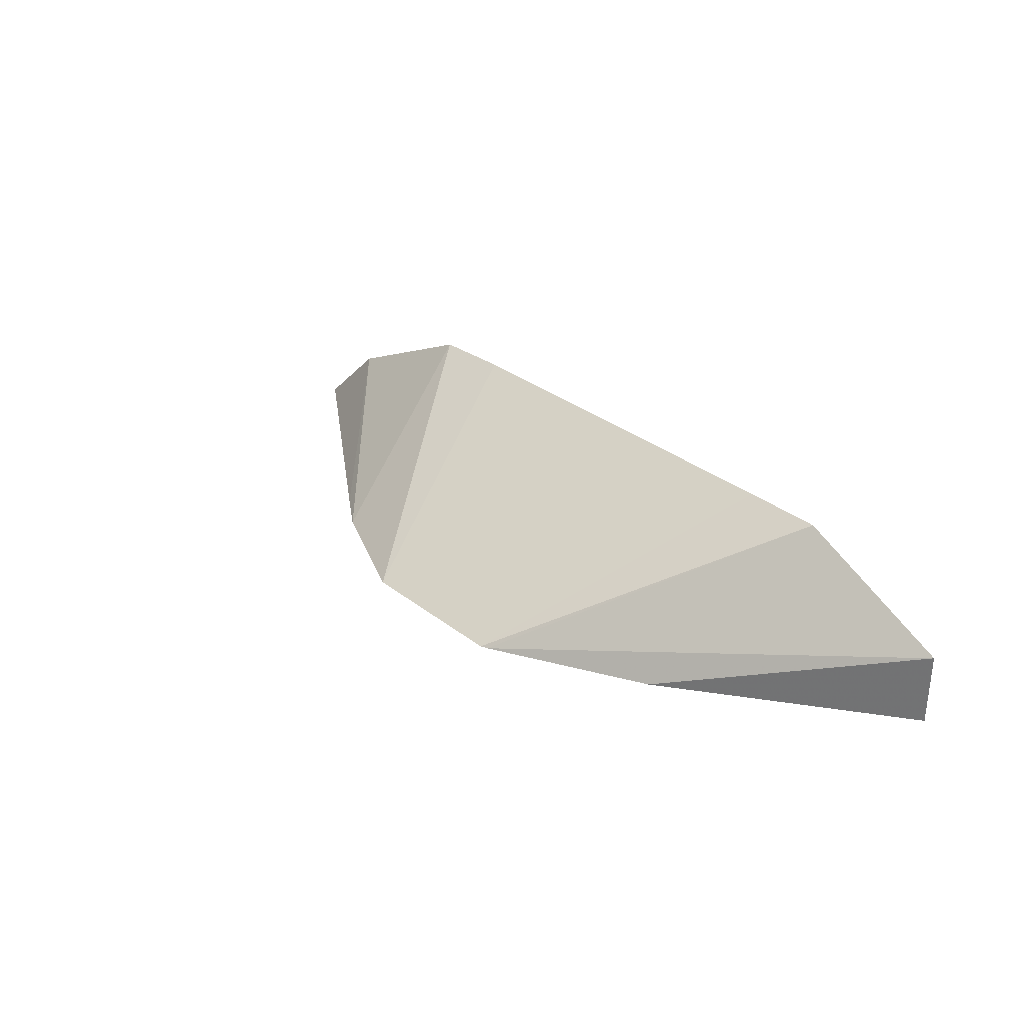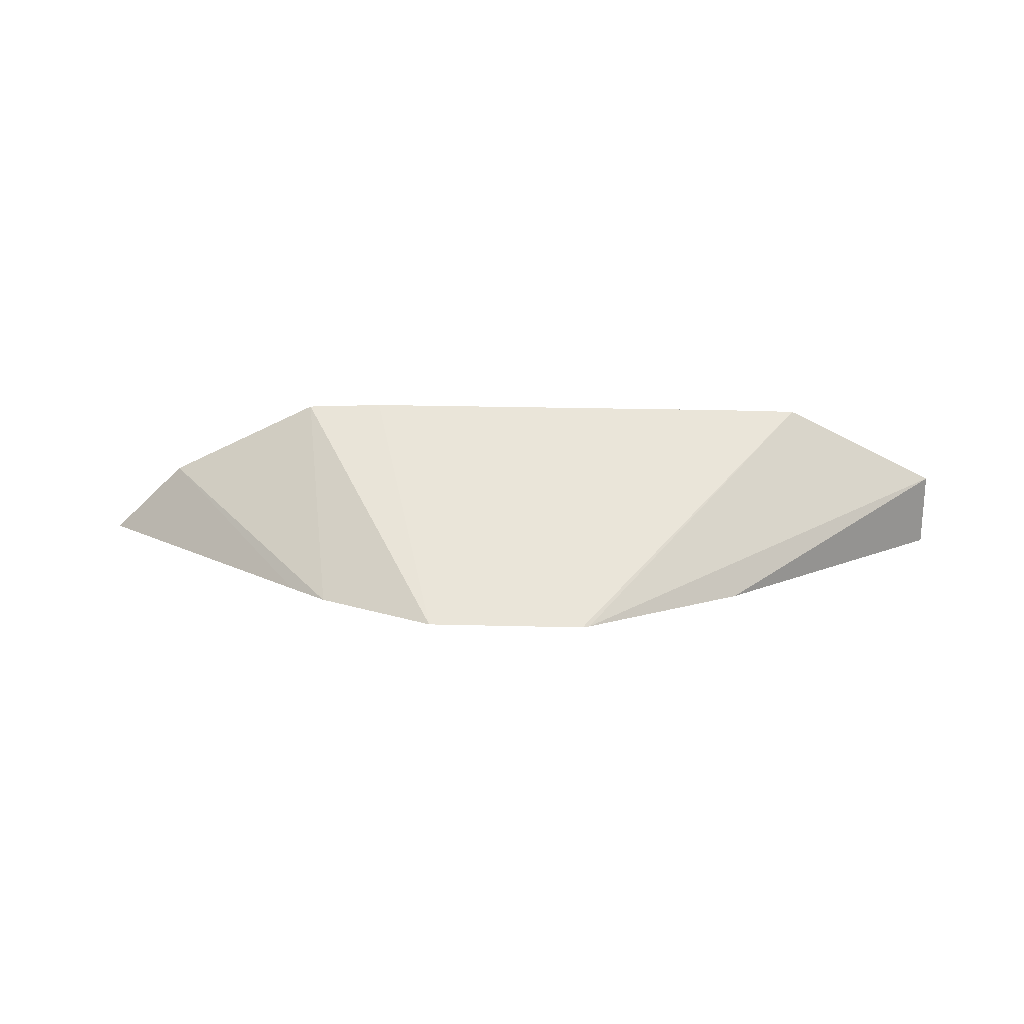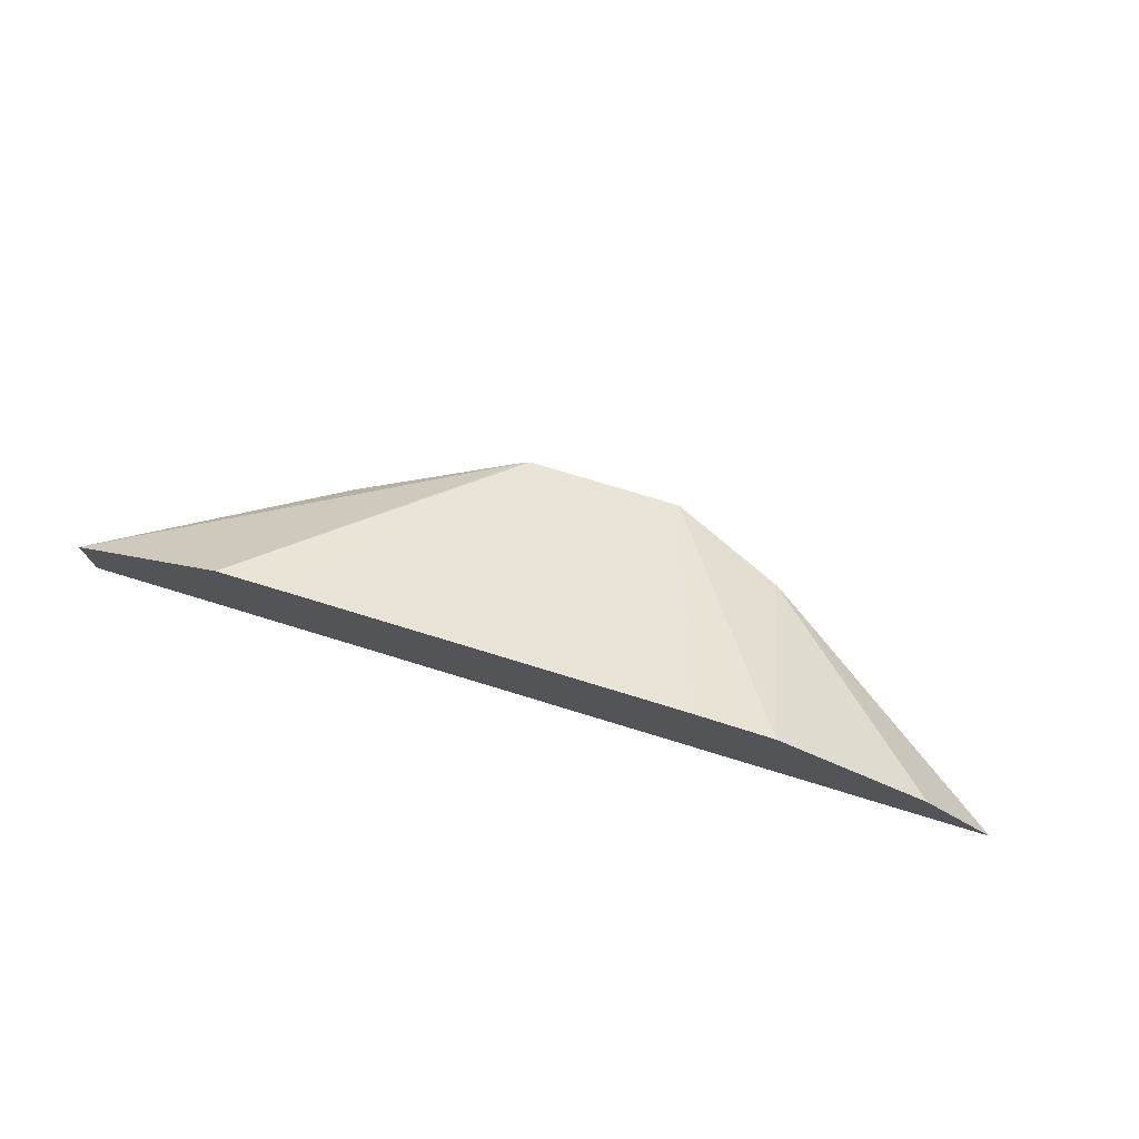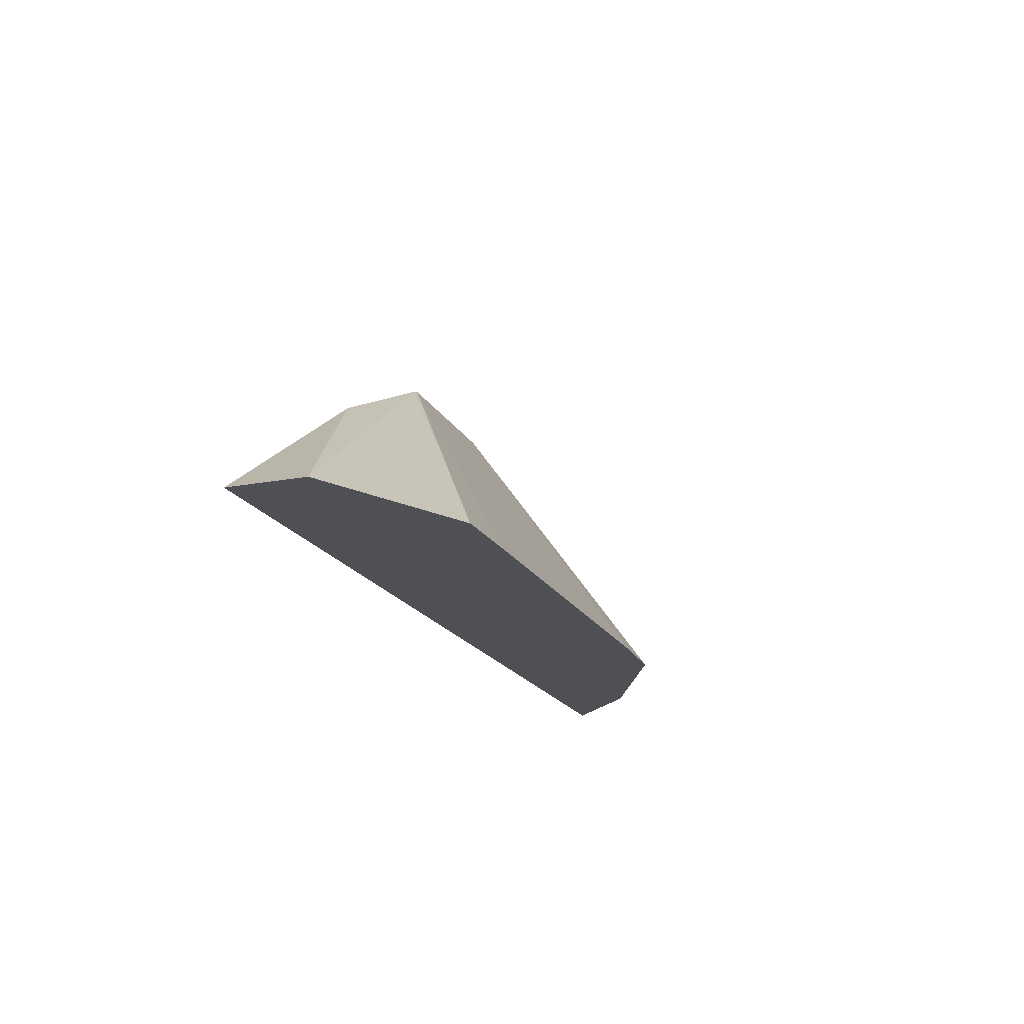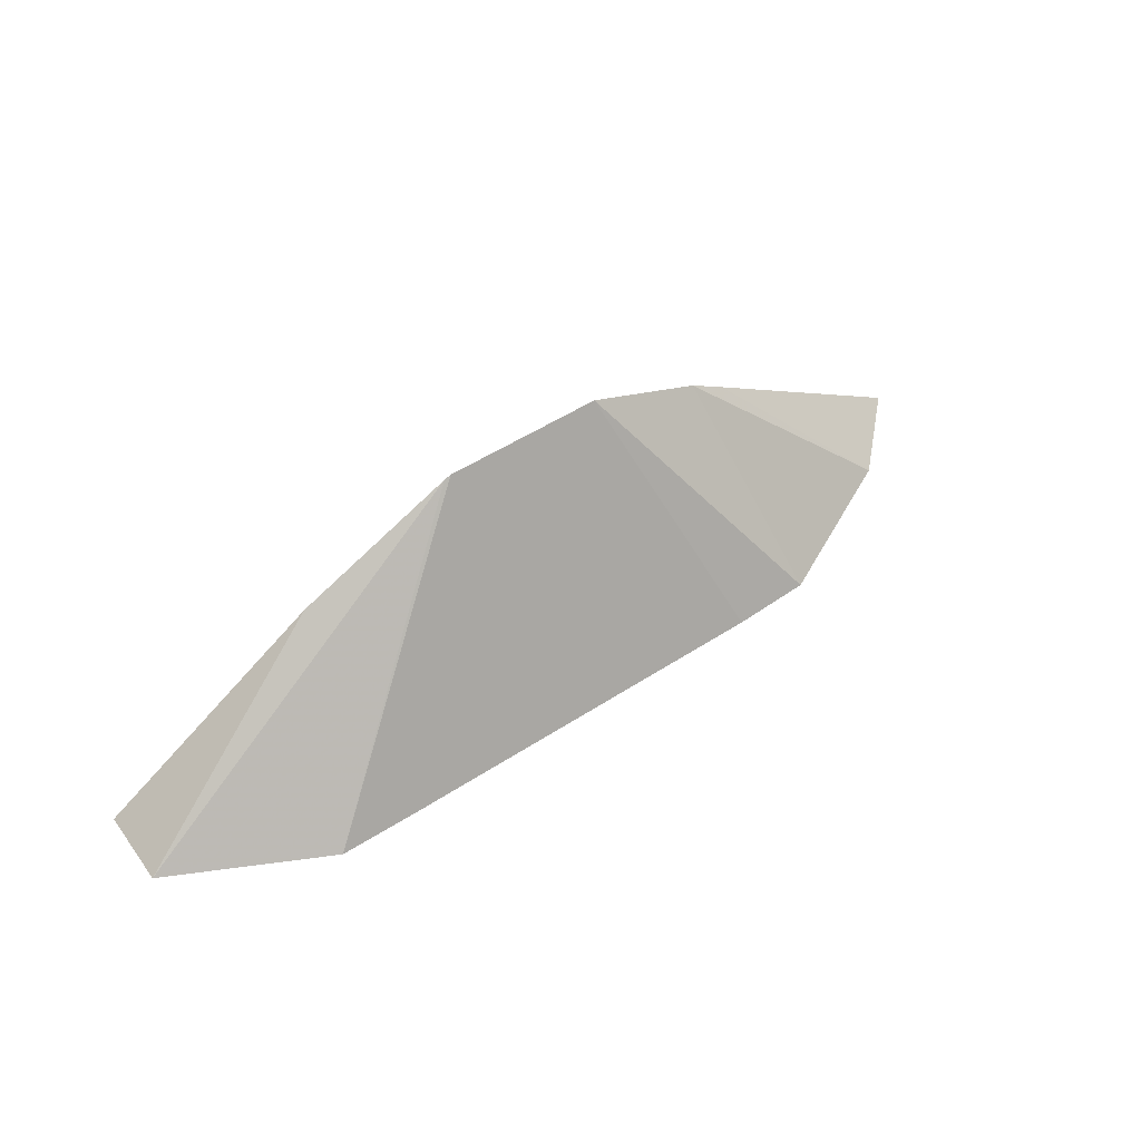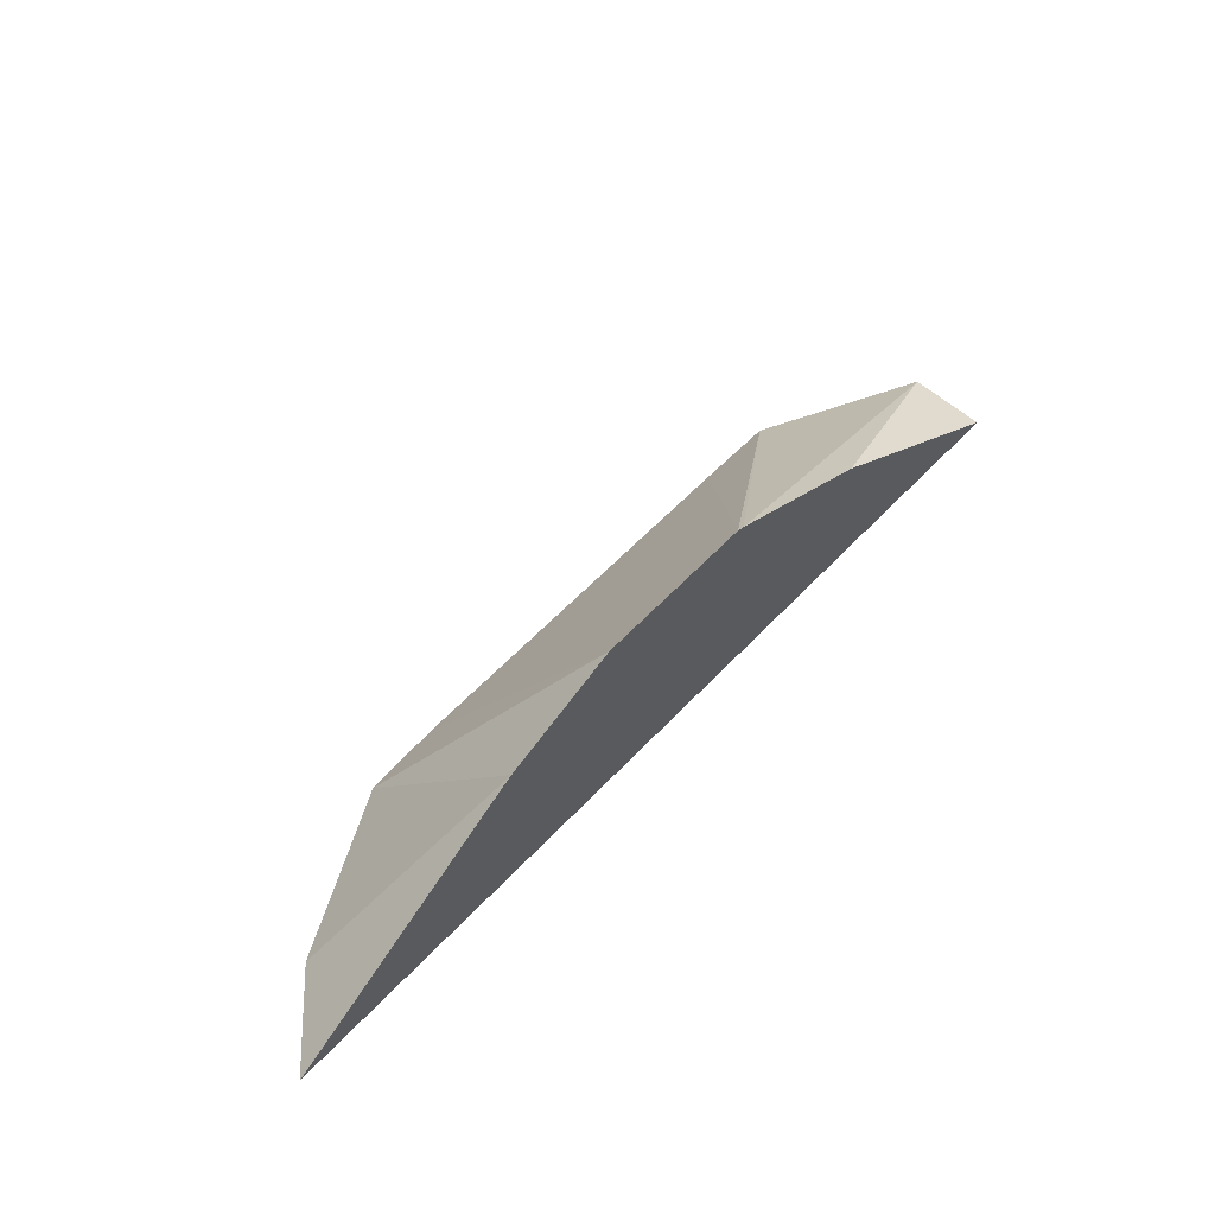
<metadata>
{"format":"obj","ext":"obj","renderer":"f3d","projection":"perspective","resolution":1024,"background":"white","views":[{"elev":32.5,"azim":-133.1,"up":"+Z"},{"elev":23.5,"azim":-177.5,"up":"+Z"},{"elev":74.7,"azim":17.0,"up":"+Z"},{"elev":-18.8,"azim":-69.5,"up":"+Y"},{"elev":52.5,"azim":-34.8,"up":"+Y"},{"elev":59.0,"azim":132.8,"up":"+Y"}]}
</metadata>
<code>
v -0.01491 0.4329 -0.06215
v -0.01479 0.4329 -0.047
v 0.02951 0.4637 -0.06215
v 0.1696 0.4329 -0.06215
v 0.01611 0.4329 -0.03156
v 0.06041 0.4791 -0.06215
v 0.04636 0.4721 -0.06215
v 0.1243 0.4642 -0.06215
v 0.1545 0.4329 -0.04745
v 0.03164 0.4329 -0.03139
v 0.0618 0.4797 -0.06215
v 0.1168 0.4693 -0.06215
v 0.1236 0.4329 -0.032
v 0.1081 0.4329 -0.03139
v 0.09339 0.4797 -0.06215
f 2 6 7
f 2 7 3
f 4 8 9
f 5 11 6
f 8 12 9
f 13 15 14
f 10 14 15
f 10 15 11
f 12 15 13
f 2 5 6
f 9 12 13
f 1 5 2
f 5 10 11
f 1 14 10
f 1 10 5
f 1 2 3
f 1 3 7
f 1 7 6
f 1 11 15
f 1 15 12
f 1 6 11
f 1 8 4
f 1 4 9
f 1 9 13
f 1 13 14
f 1 12 8

</code>
